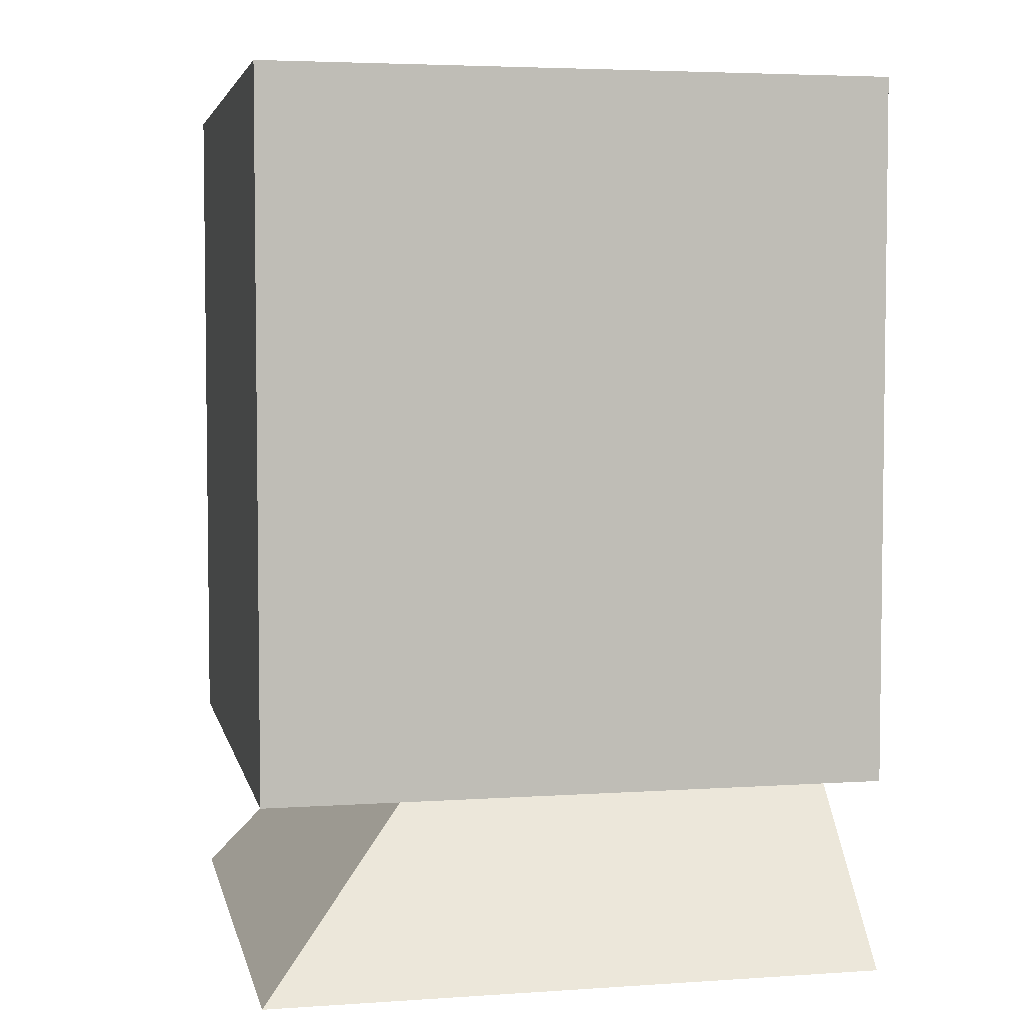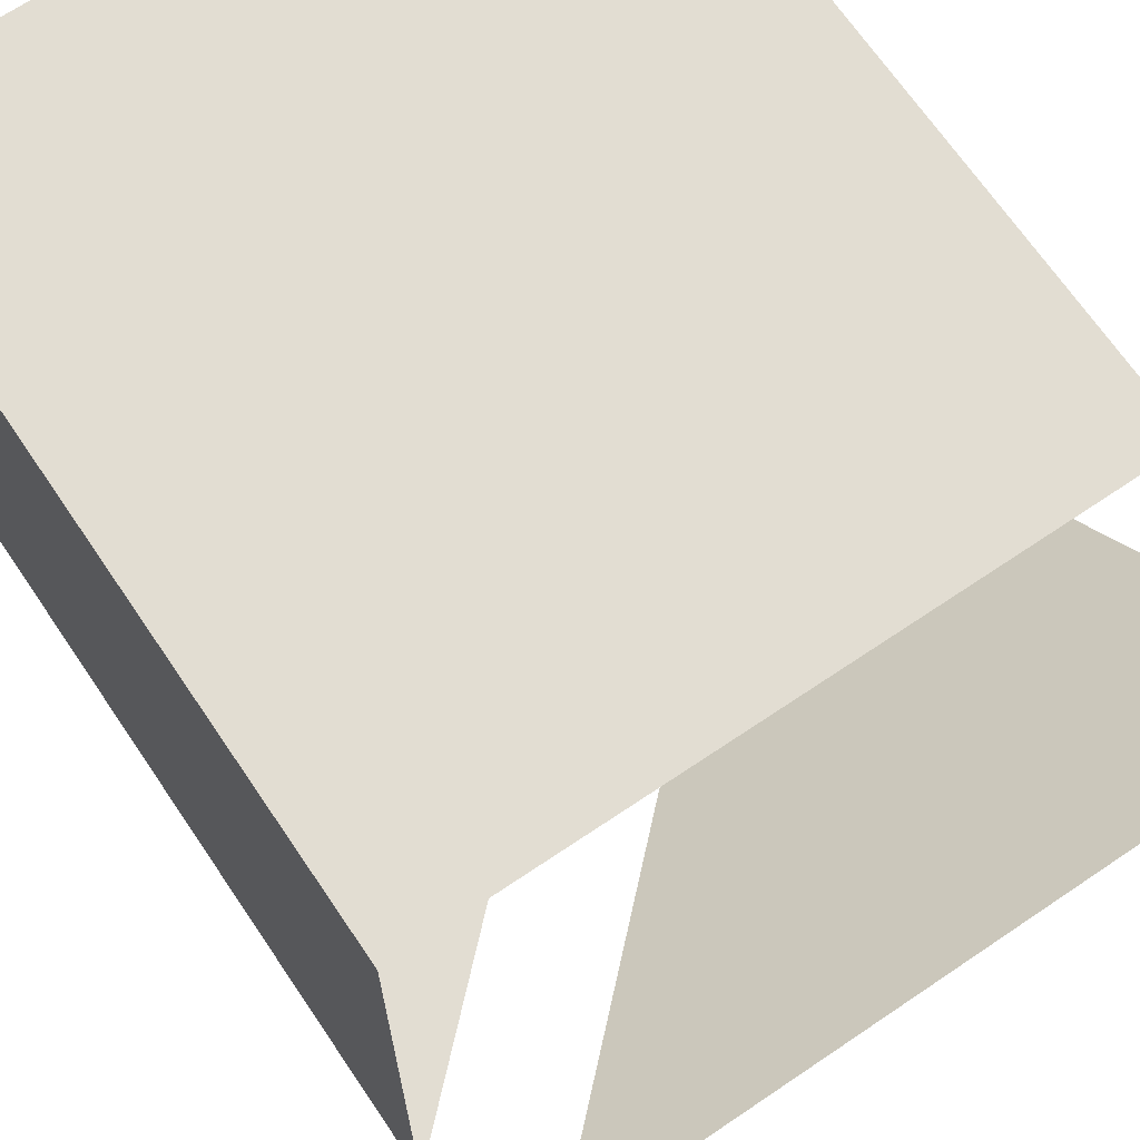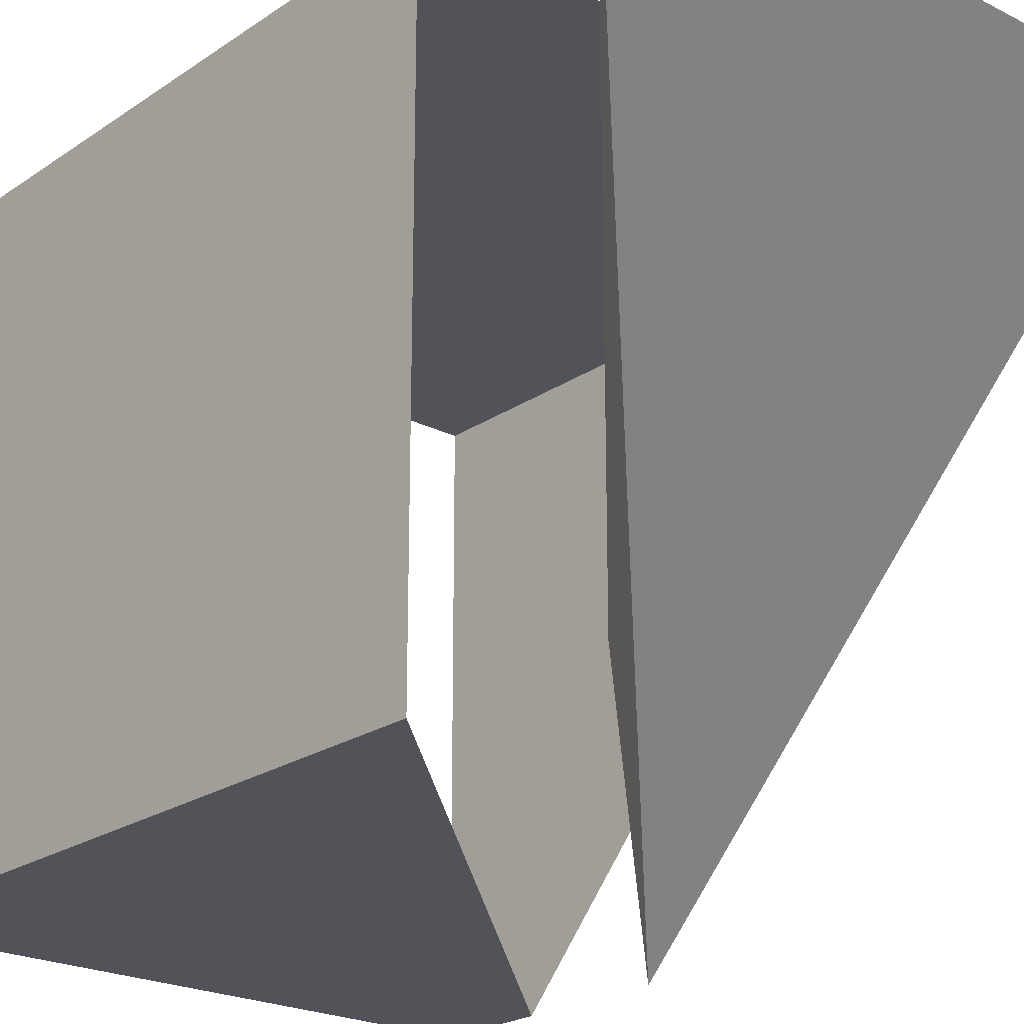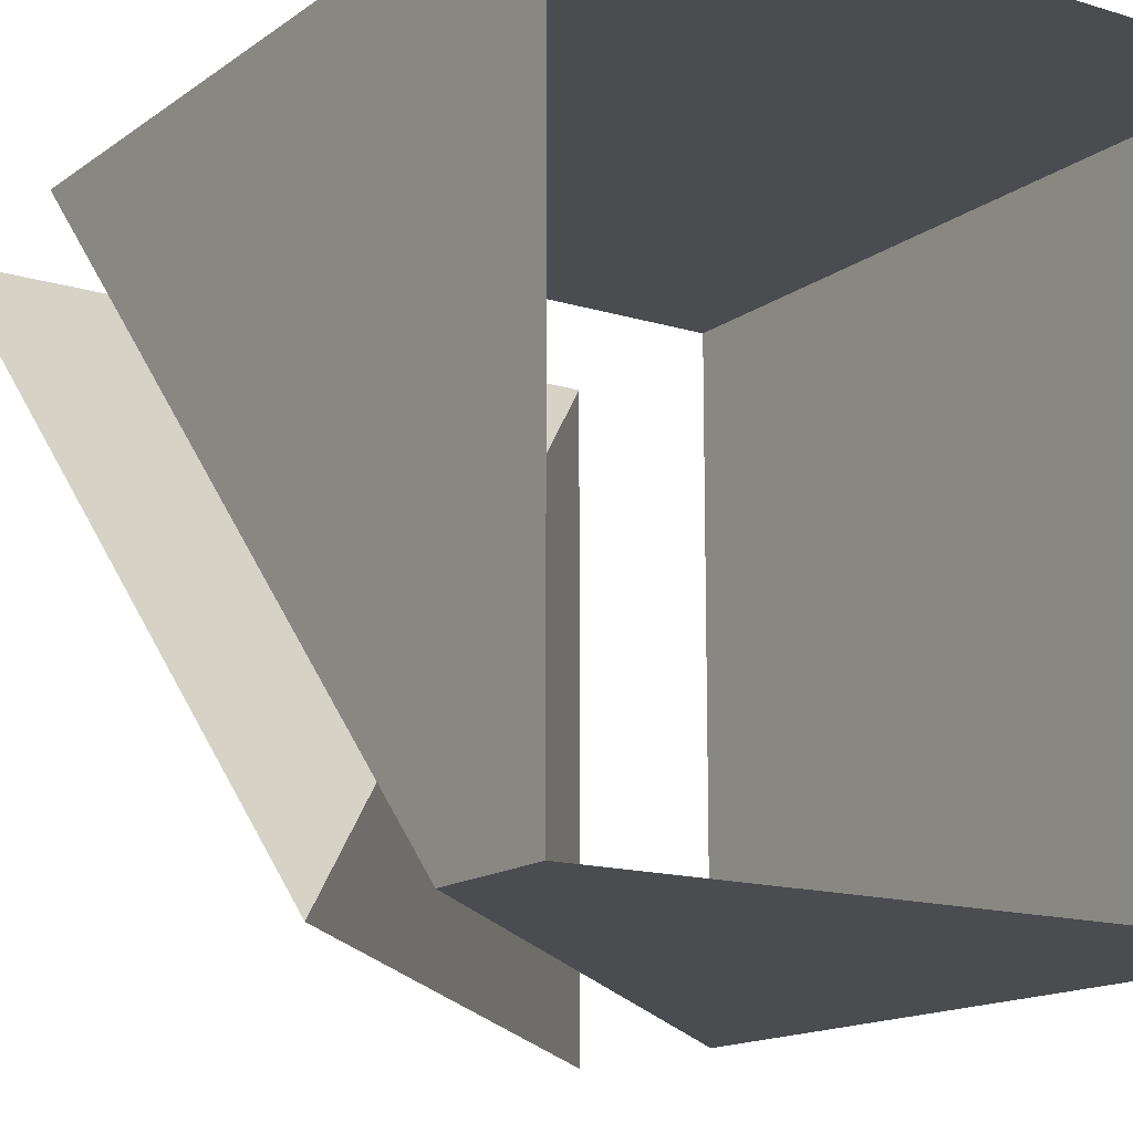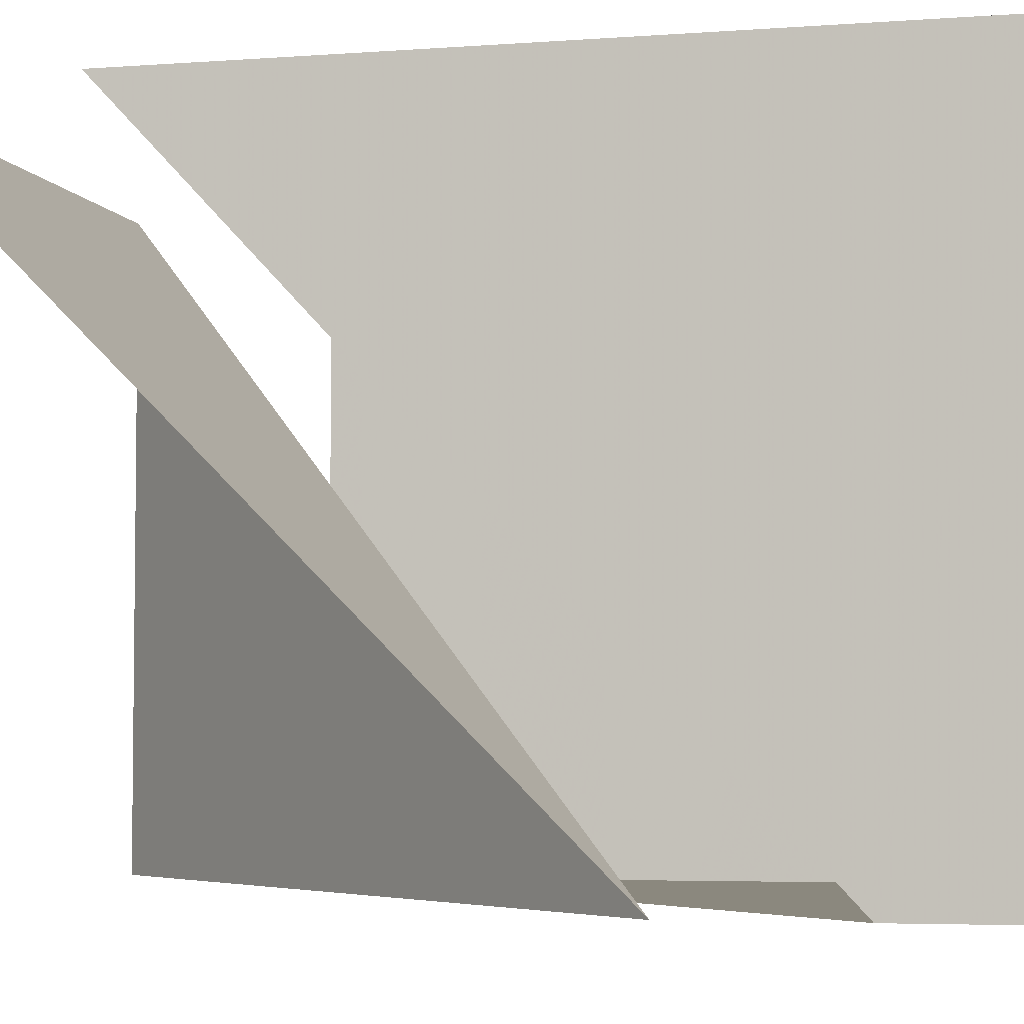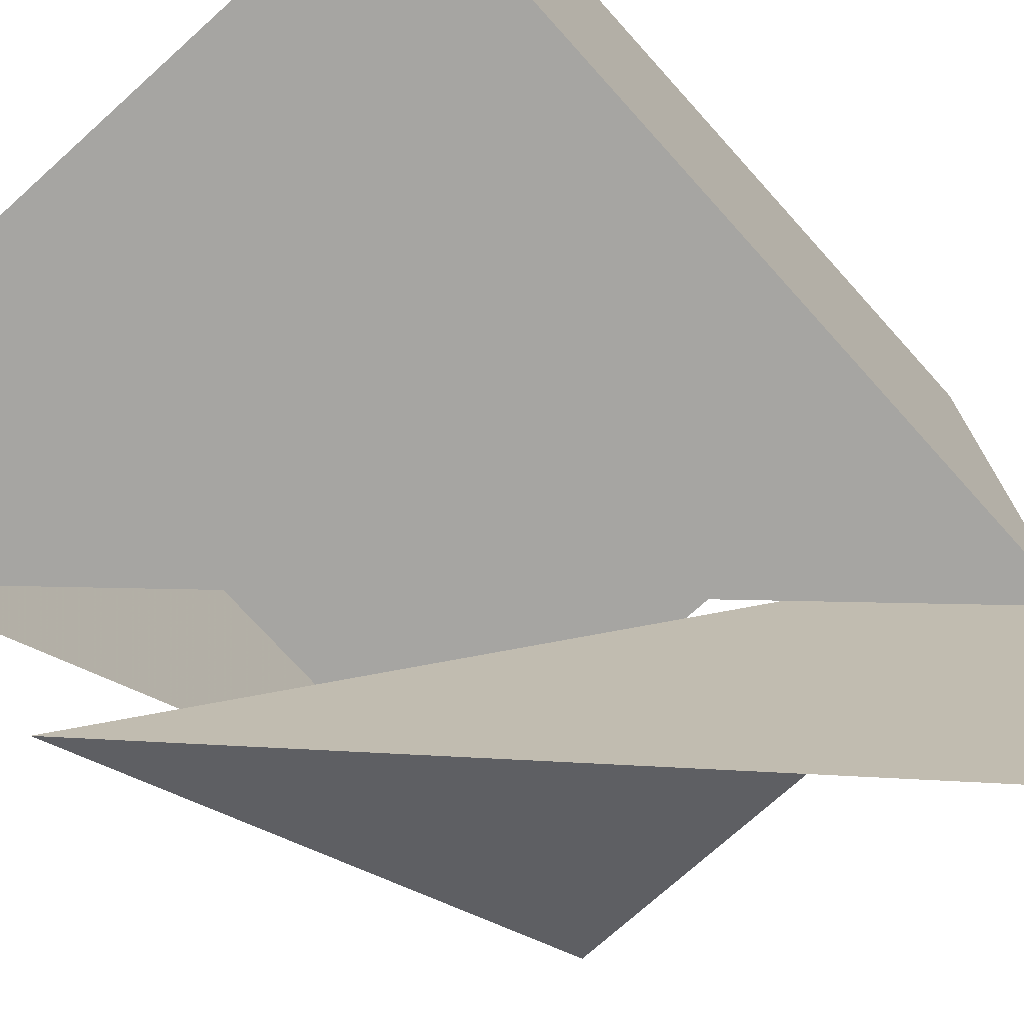
<metadata>
{"format":"obj","ext":"obj","renderer":"f3d","projection":"perspective","resolution":1024,"background":"white","views":[{"elev":4.5,"azim":-12.2,"up":"+Y"},{"elev":68.3,"azim":-34.1,"up":"+Z"},{"elev":-22.7,"azim":-41.0,"up":"+Z"},{"elev":-14.7,"azim":146.4,"up":"+Z"},{"elev":-4.6,"azim":103.9,"up":"+Z"},{"elev":-73.8,"azim":-138.0,"up":"+Z"}]}
</metadata>
<code>
v -0.5 -1.125 -0.5
v -0.5 0 -0.5
v 0.5 -0.1875 -0.5
v -0.5 -1.312 -0.5
v -0.5 -1.312 0.5
v -0.5 -1.125 0.5
v -0.5 0 0.5
v 0.5 -1.125 0.5
v 0.5 0 0.5
v 0.5 0 -0.5
v 0.5 -0.25 -0.5
v 0.5 -0.375 -0.5
v -0.5 -1.375 -0.5
v -0.5 -1.375 0.5
v 0.5 -1.312 0.5
v 0.5 -0.4375 -0.5
v -0.5 -1.438 -0.5
v 0.5 -1.438 0.5
v -0.5 -1.438 0.5
v 0.5 -1.375 0.5
v -0.5 -2.062 -0.5
v -0.5 0.6875 -0.5
v 0.5 -2.062 -0.5
v -0.5 0.6875 0.5
v 0.5 -2.062 0.5
v 0.5 0.6875 0.5
v -0.5 -2.062 0.5
v 0.5 0.6875 -0.5
v 0.5 -0.4375 0.5
v -0.5 -2.062 -0.5
f 1 2 3
f 1 6 2
f 2 6 7
f 7 6 8
f 7 8 9
f 9 8 3
f 9 3 10
f 10 3 2
f 1 3 4
f 1 4 5
f 1 5 6
f 4 3 11
f 5 15 6
f 6 15 8
f 8 15 11
f 8 11 3
f 4 11 12
f 4 12 13
f 4 13 5
f 5 13 14
f 5 14 15
f 14 20 15
f 15 20 11
f 11 20 12
f 16 17 13
f 16 13 12
f 16 12 18
f 17 19 14
f 17 14 13
f 12 20 18
f 18 20 19
f 19 20 14
f 16 18 19
f 16 19 17

</code>
